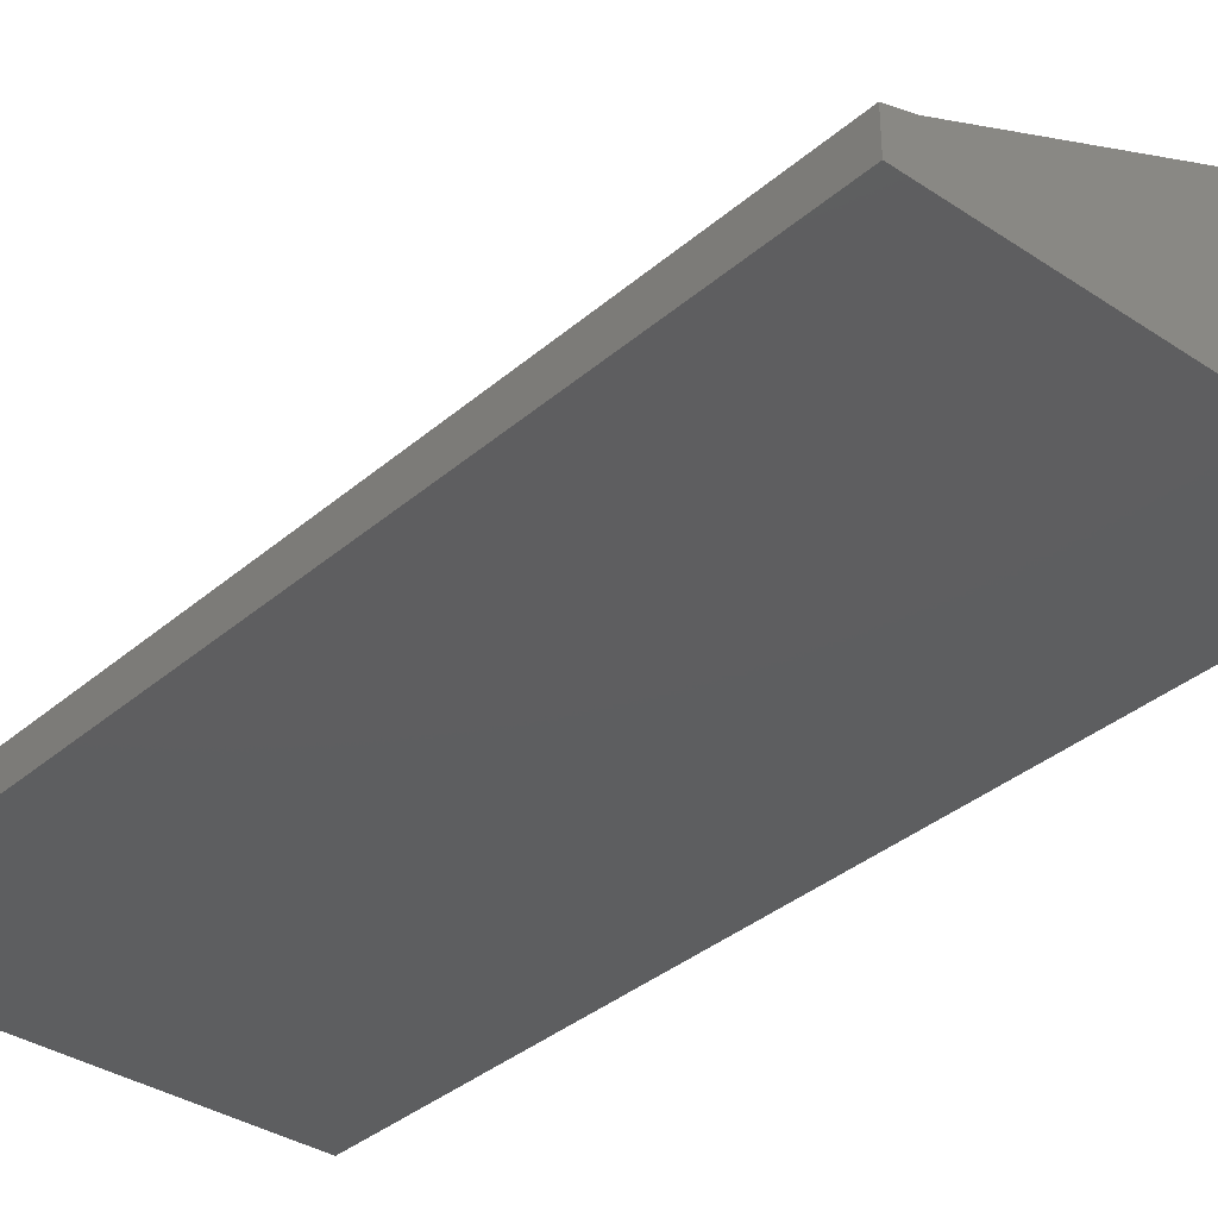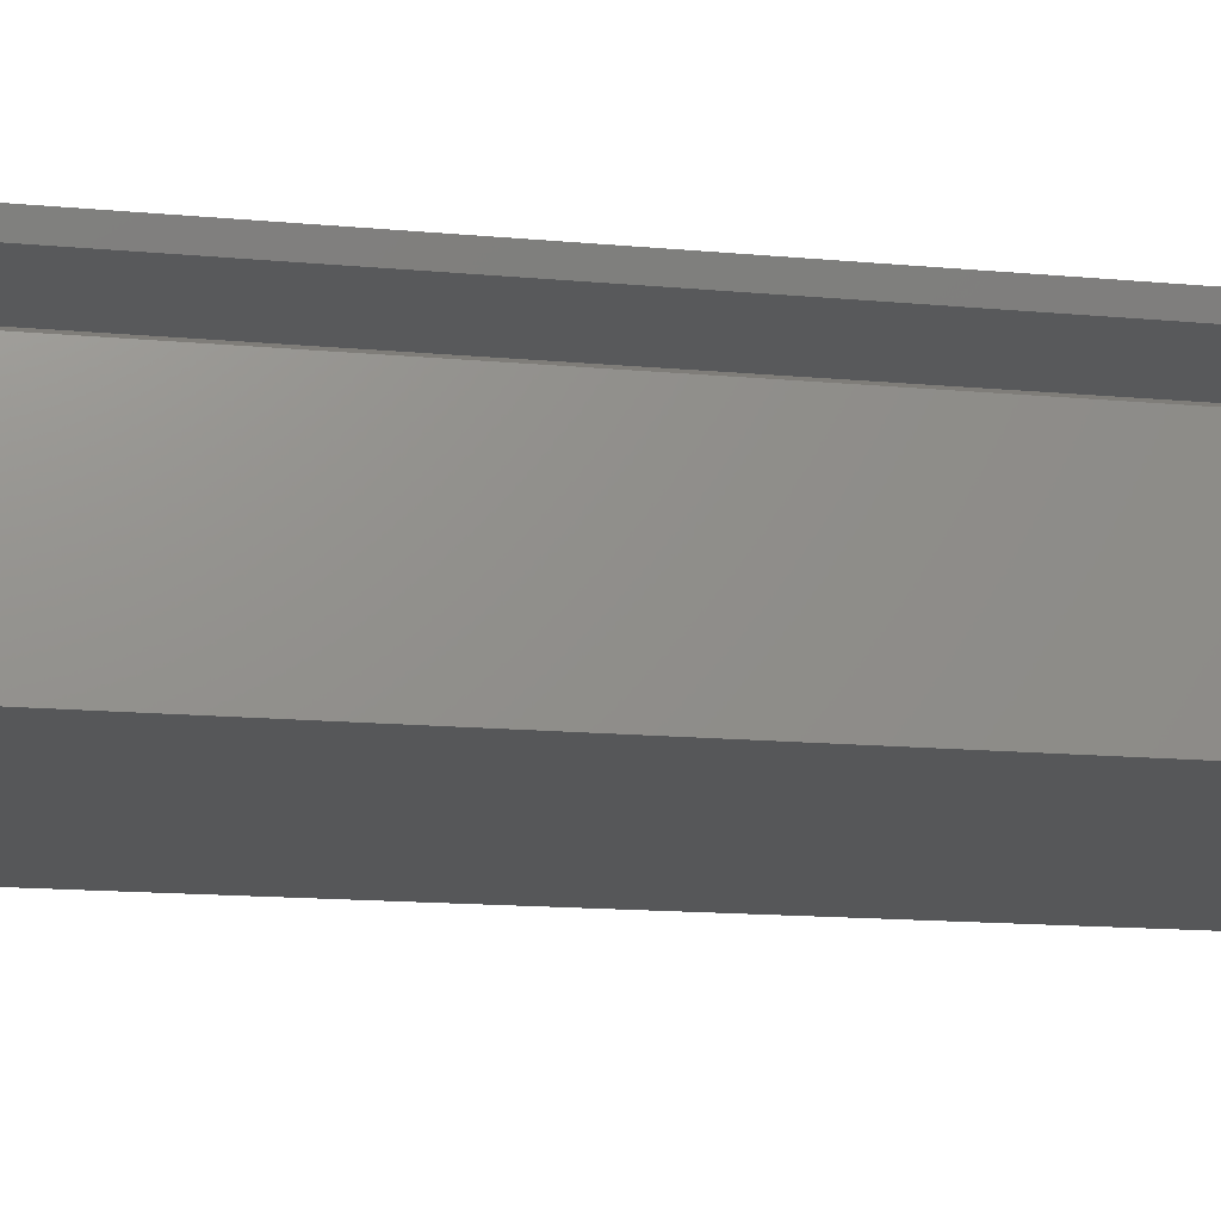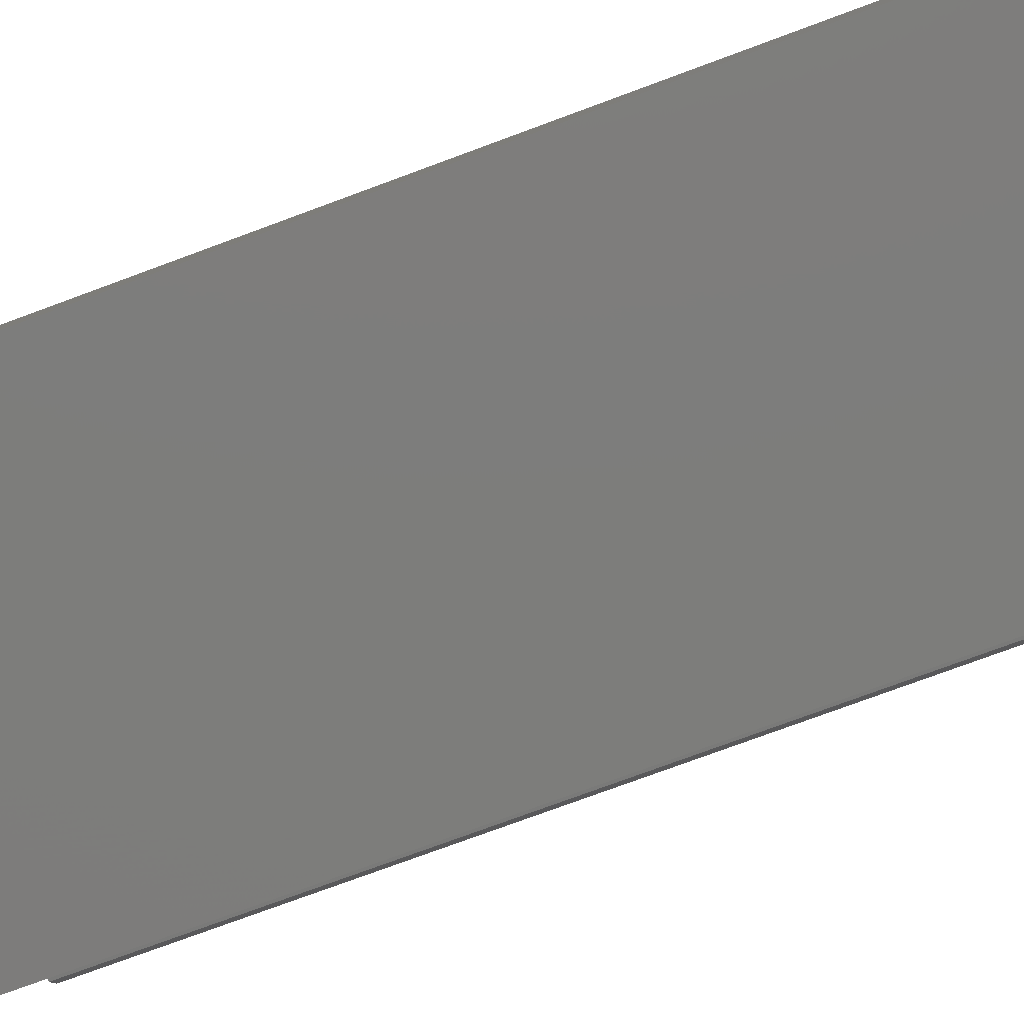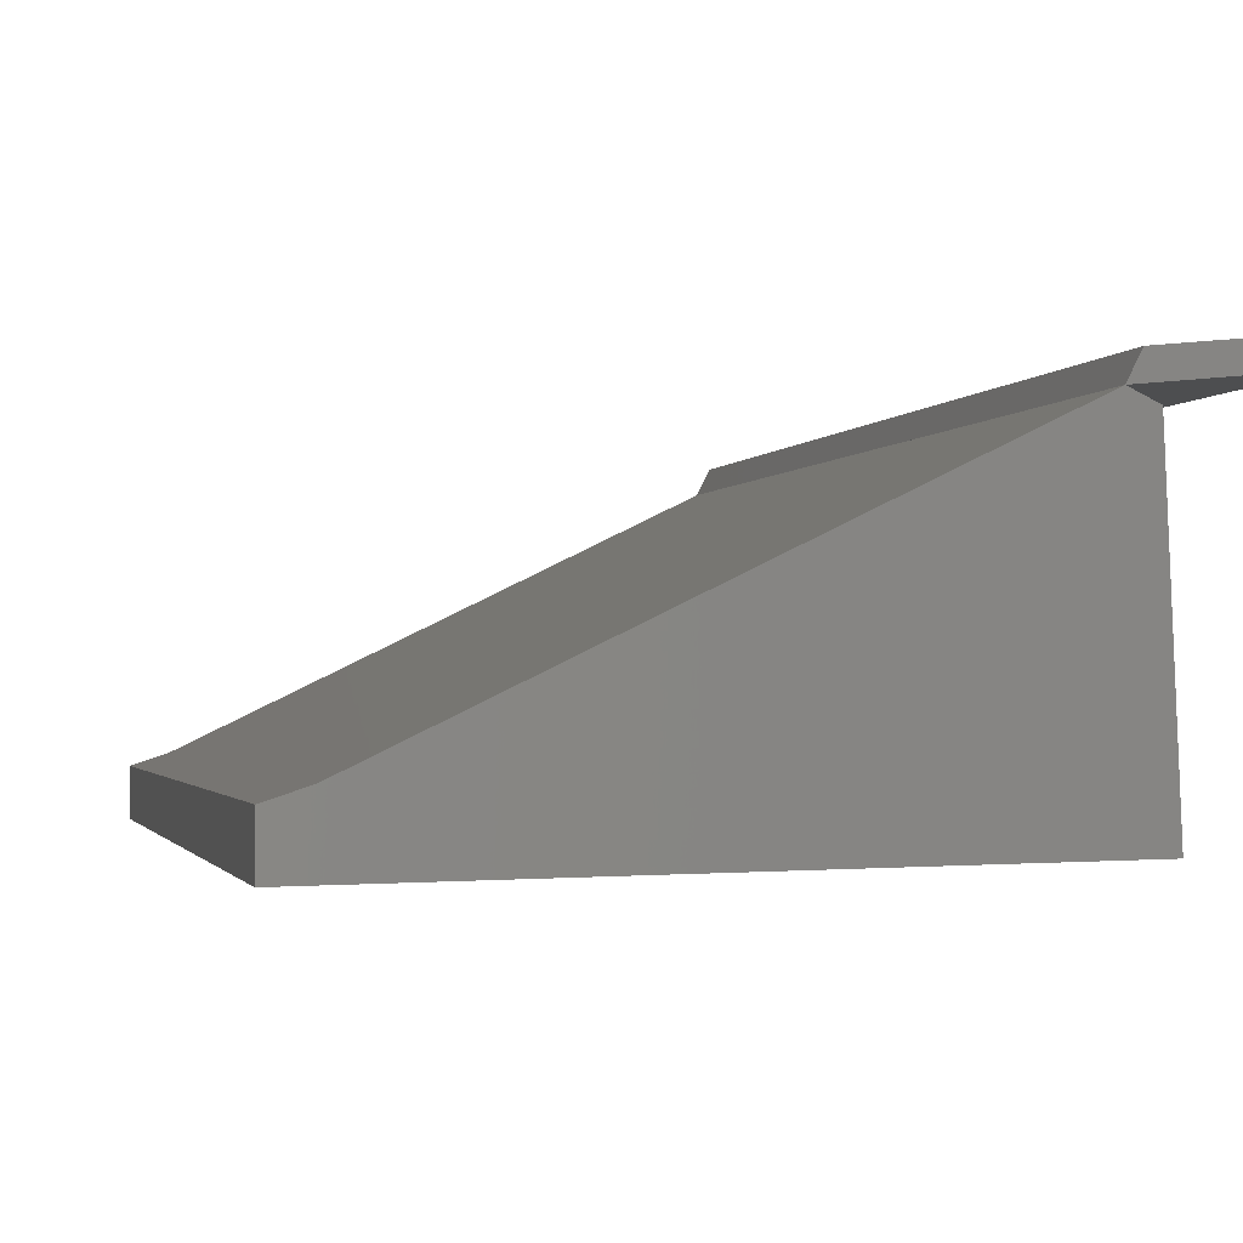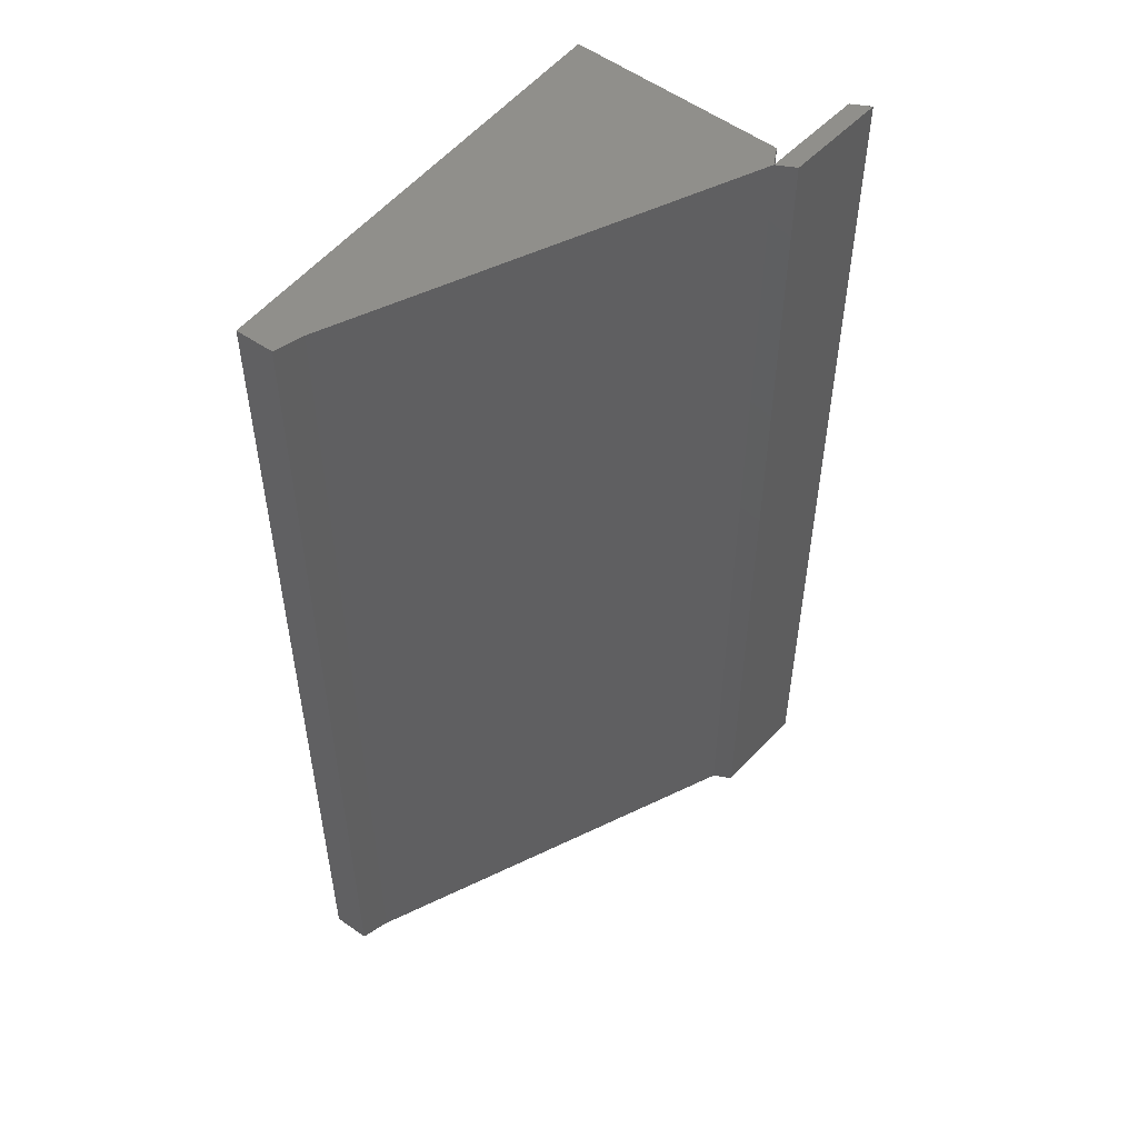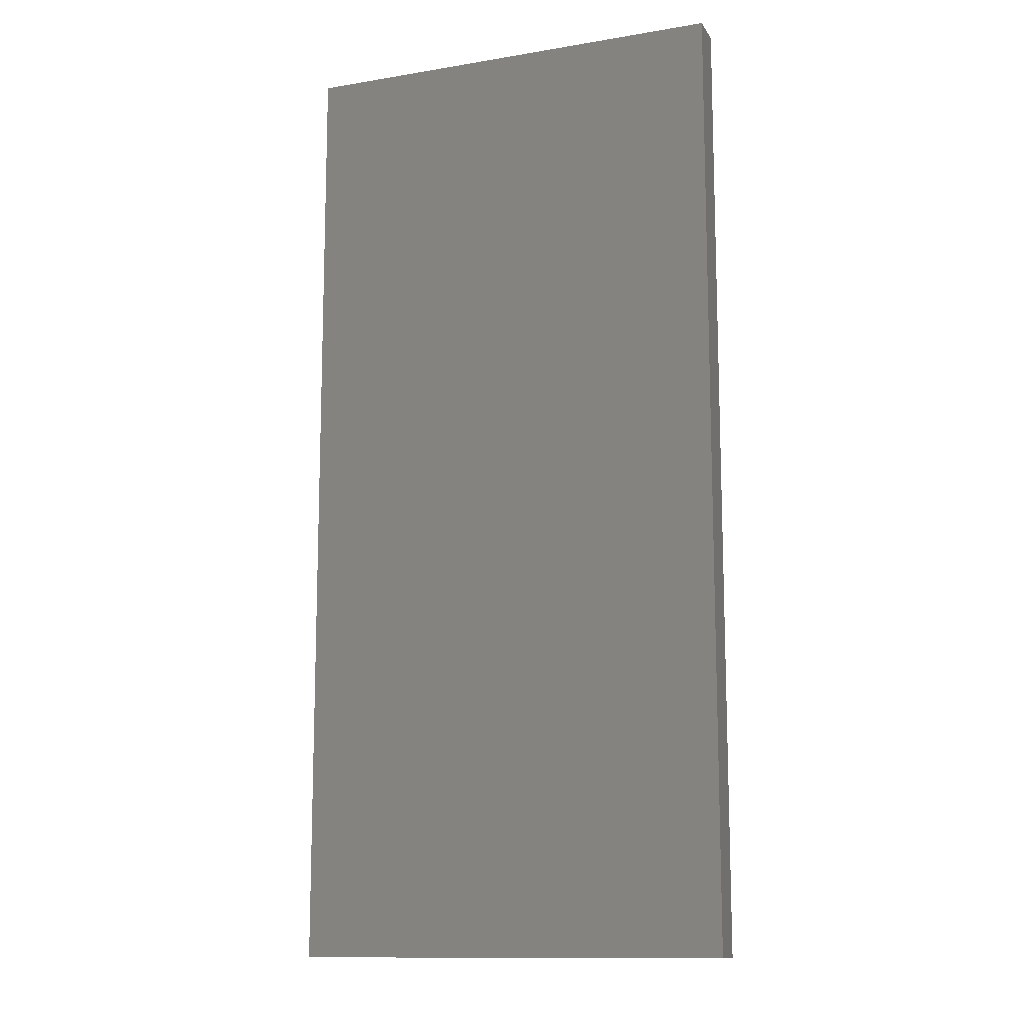
<metadata>
{"format":"stl","ext":"stl","renderer":"f3d","projection":"perspective","resolution":1024,"background":"white","views":[{"elev":-36.2,"azim":-42.0,"up":"+Z"},{"elev":-15.9,"azim":79.5,"up":"+Z"},{"elev":-77.6,"azim":-69.8,"up":"+Z"},{"elev":-1.2,"azim":-11.0,"up":"+Z"},{"elev":52.6,"azim":-53.4,"up":"+Y"},{"elev":-12.5,"azim":-159.7,"up":"+Y"}]}
</metadata>
<code>
# stl→obj: 36 verts, 52 faces
v -0.5332 -0.01587 -0.2206
v -0.9974 -1.016 -0.2305
v -0.9974 -0.01587 -0.2305
v -0.5332 -1.016 -0.2206
v -0.9974 -1.016 -0.191
v -0.9974 -0.01587 -0.191
v -0.543 -0.01587 0.006526
v -0.543 -1.016 0.006526
v -0.9974 0 -0.2305
v -0.5332 0 -0.2206
v -0.9677 -1.016 -0.1811
v -0.5628 -1.016 0.0164
v -0.9677 -0.01587 -0.1811
v -0.9974 0 -0.191
v -0.5628 -0.01587 0.0164
v -0.543 0 0.006526
v -0.9677 6.592e-17 -0.1811
v -0.9974 6.592e-17 -0.2305
v -0.9974 6.592e-17 -0.191
v -0.5332 6.592e-17 -0.2206
v -0.5628 6.592e-17 0.0164
v -0.543 6.592e-17 0.006526
v -0.9677 0 -0.1811
v -0.5628 0 0.0164
v -0.5529 -0.01587 0.03616
v -0.5529 -1.016 0.03616
v -0.4541 -0.01587 0.02628
v -0.4541 -1.016 0.02628
v -0.4443 -0.01587 0.04603
v -0.4443 -1.016 0.04603
v -0.5529 0 0.03616
v -0.4541 0 0.02628
v -0.4443 0 0.04603
v -0.4541 6.592e-17 0.02628
v -0.5529 6.592e-17 0.03616
v -0.4443 6.592e-17 0.04603
f 1 2 3
f 1 4 2
f 3 5 6
f 3 2 5
f 7 4 1
f 7 8 4
f 1 3 9
f 1 9 10
f 11 5 2
f 4 11 2
f 12 11 4
f 8 12 4
f 6 11 13
f 6 5 11
f 3 6 14
f 3 14 9
f 15 8 7
f 15 12 8
f 7 1 10
f 7 10 16
f 17 18 19
f 20 18 17
f 21 20 17
f 22 20 21
f 13 12 15
f 13 11 12
f 6 13 23
f 6 23 14
f 15 7 16
f 15 16 24
f 13 15 24
f 13 24 23
f 25 15 12
f 25 12 26
f 15 27 28
f 15 28 12
f 29 25 26
f 29 26 30
f 25 24 15
f 25 31 24
f 28 26 12
f 30 26 28
f 27 29 30
f 27 30 28
f 15 32 27
f 15 24 32
f 29 31 25
f 29 33 31
f 34 21 35
f 36 34 35
f 27 33 29
f 27 32 33

</code>
